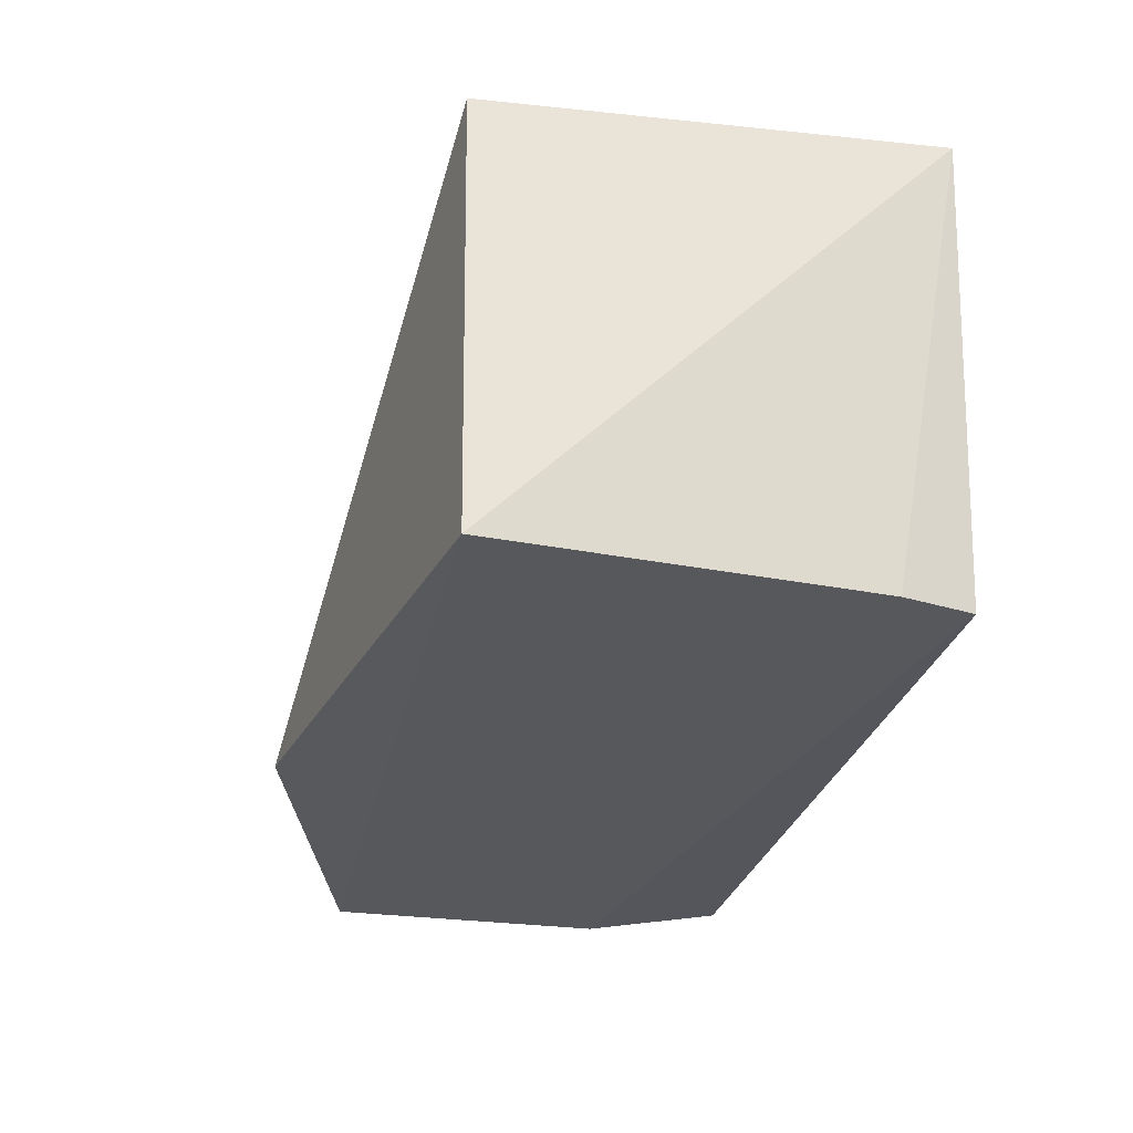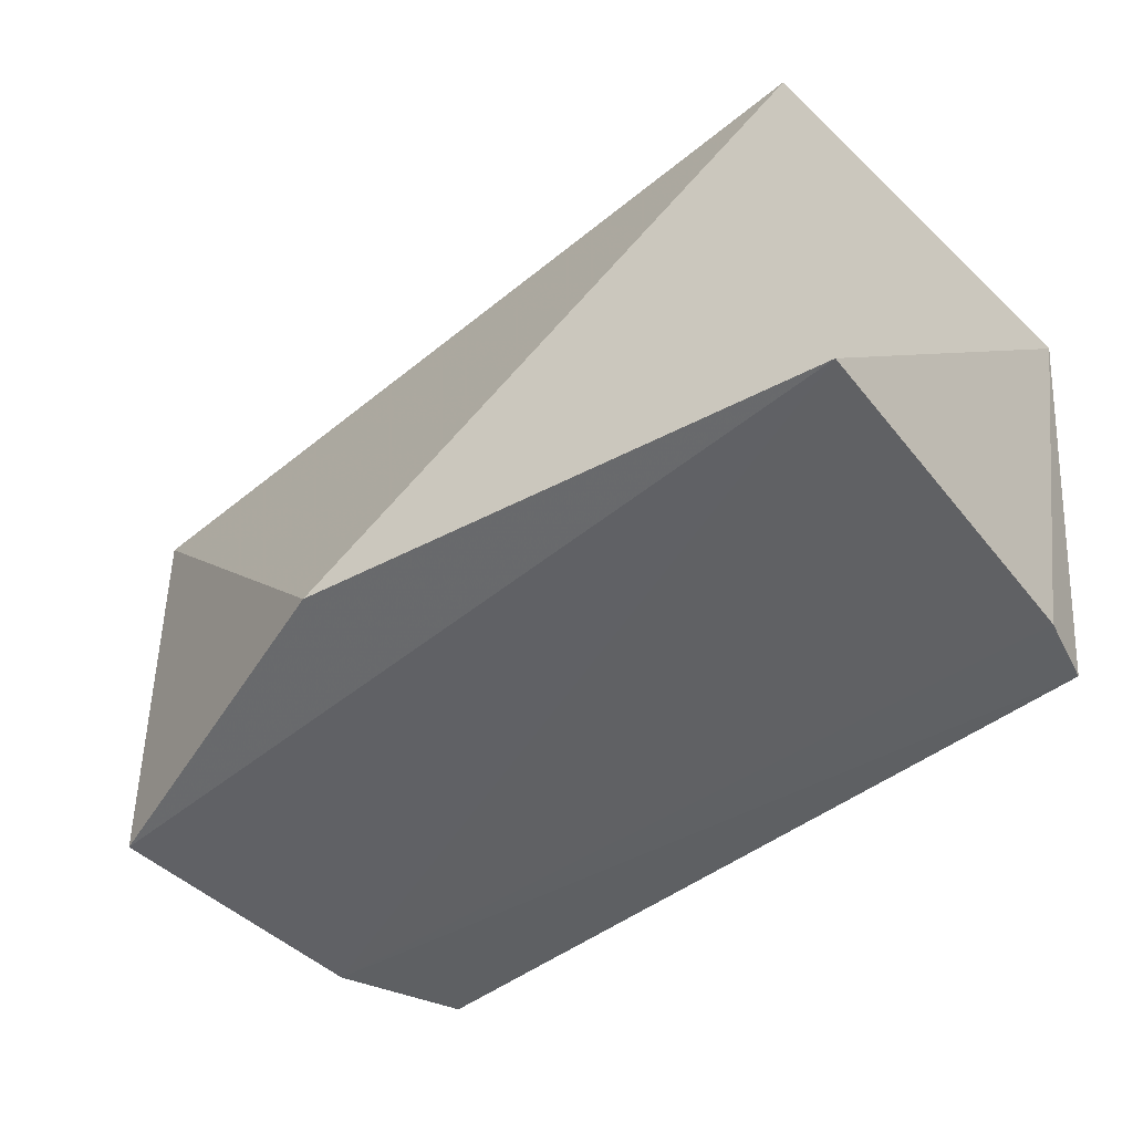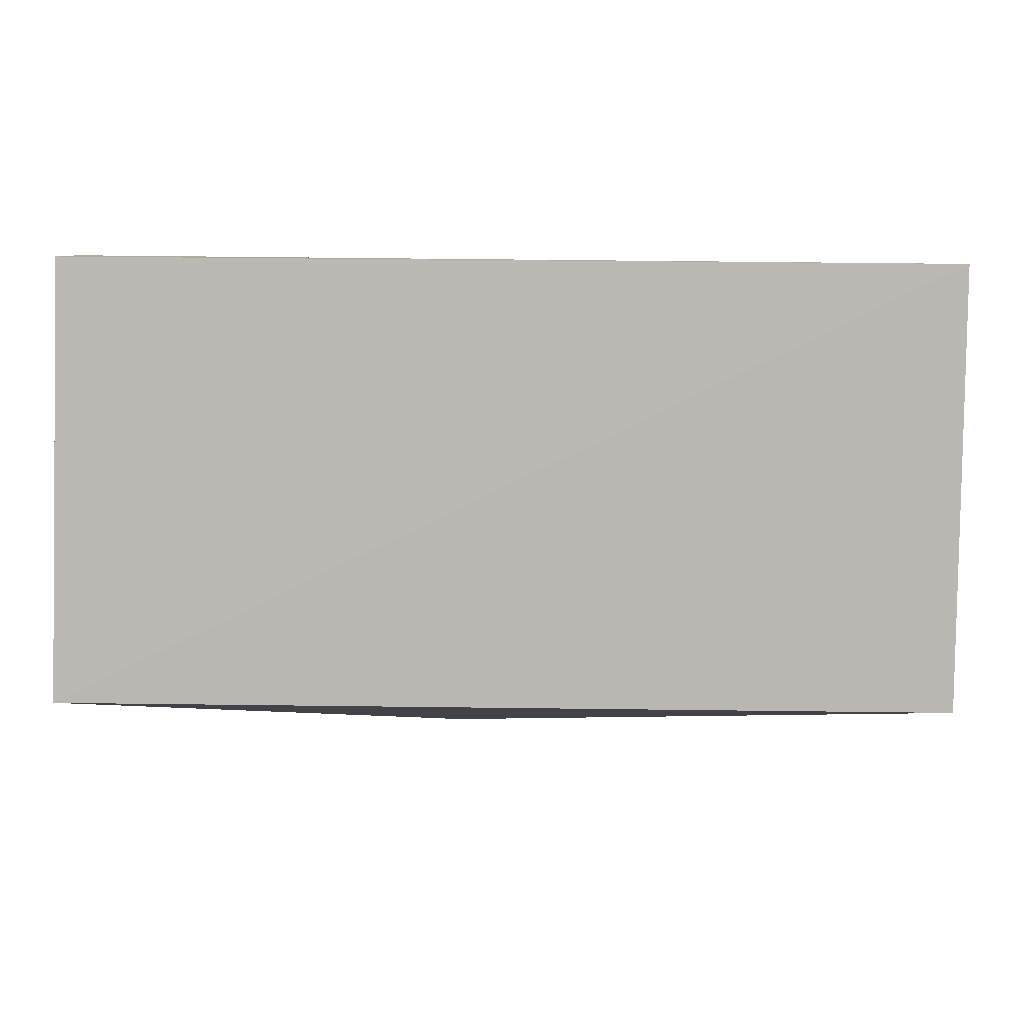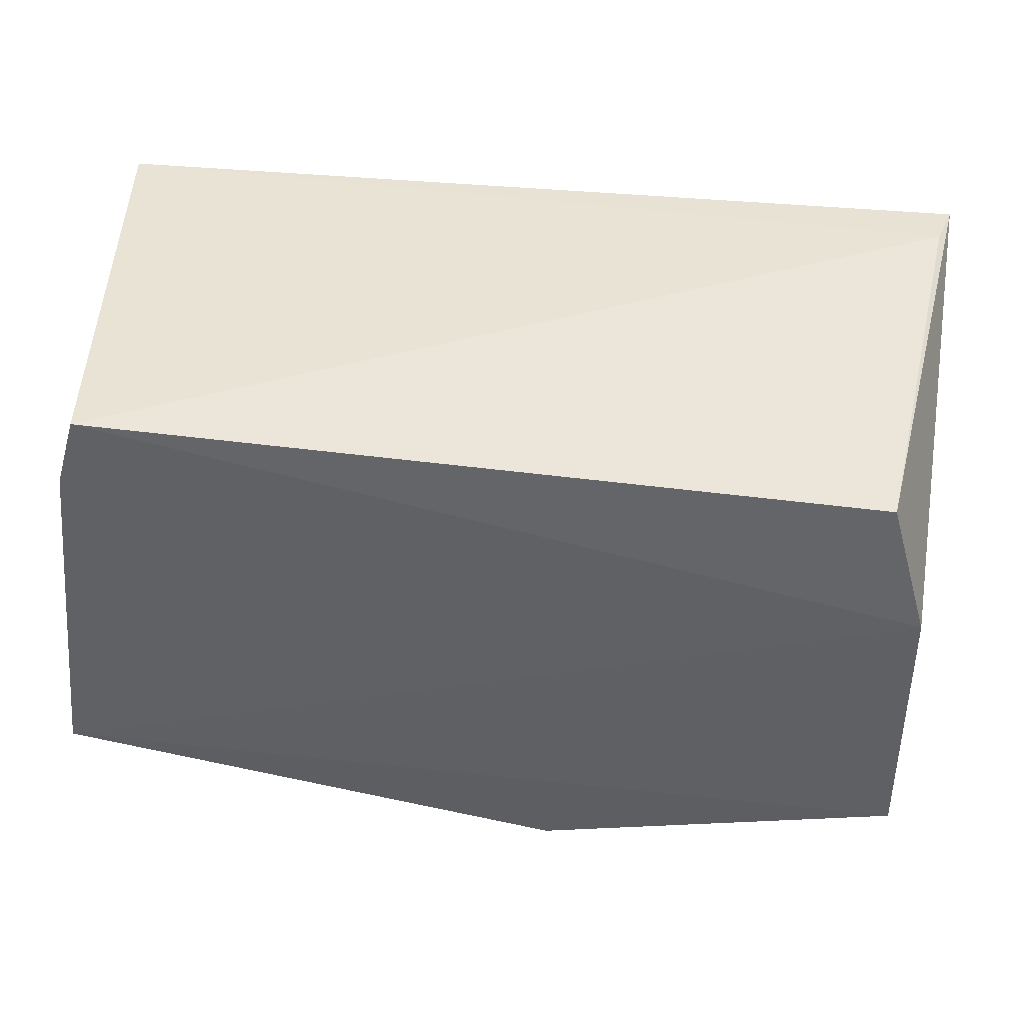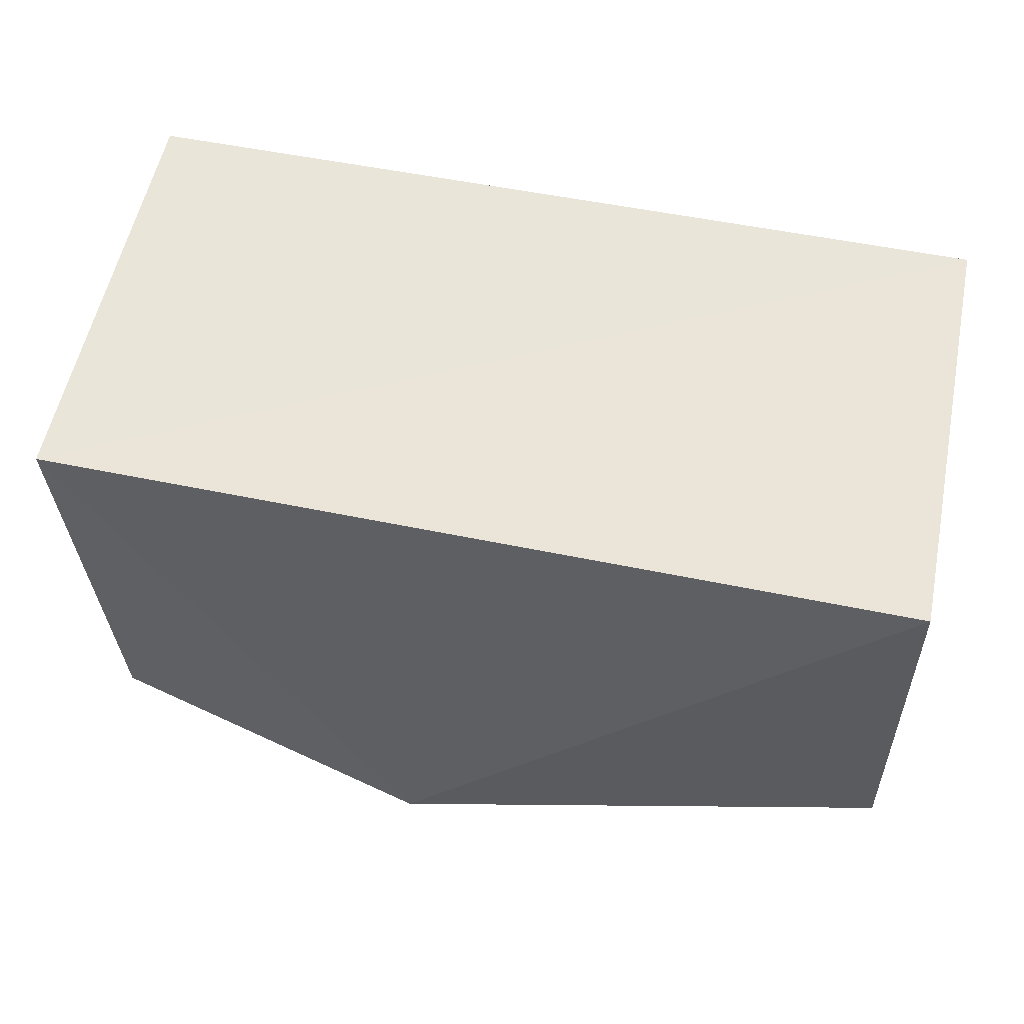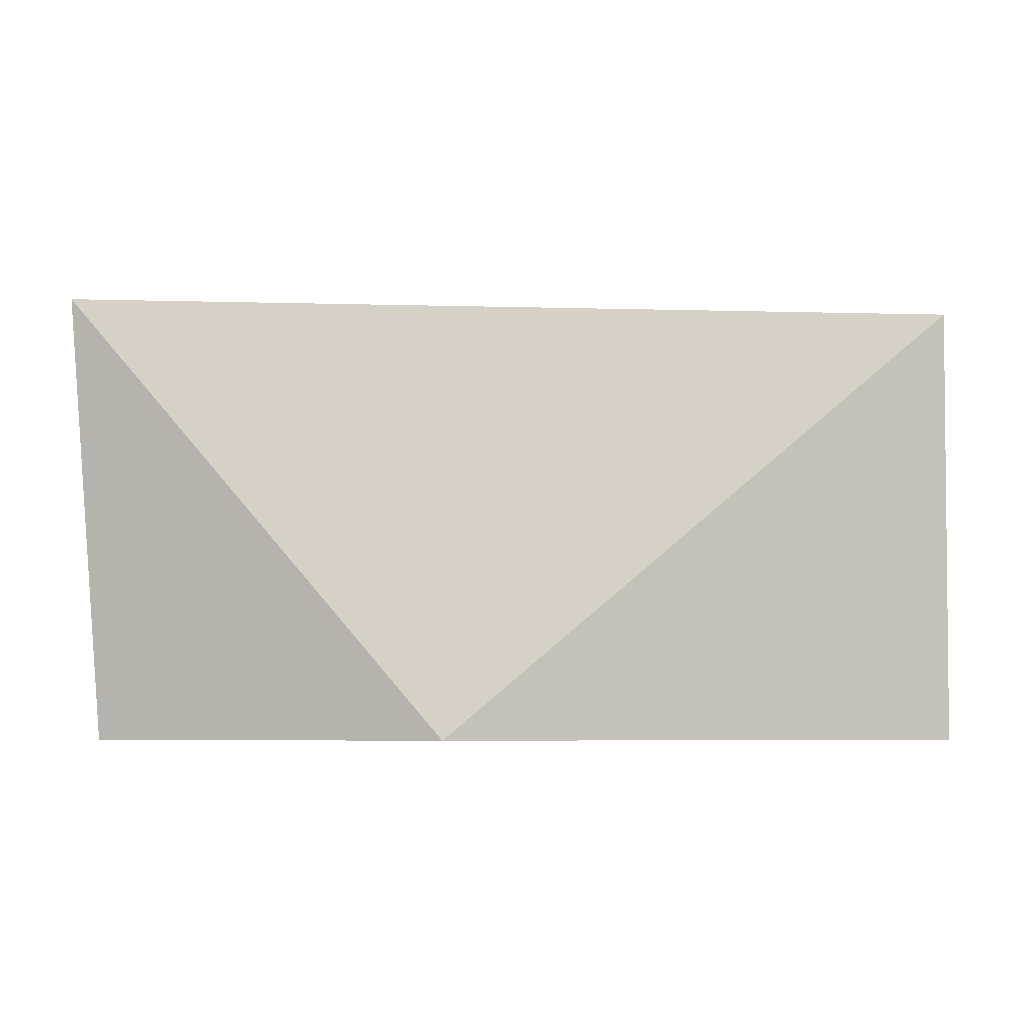
<metadata>
{"format":"obj","ext":"obj","renderer":"f3d","projection":"perspective","resolution":1024,"background":"white","views":[{"elev":-28.2,"azim":-101.6,"up":"+Y"},{"elev":-47.5,"azim":-137.5,"up":"+Y"},{"elev":5.9,"azim":-179.1,"up":"+Z"},{"elev":42.7,"azim":7.6,"up":"+Z"},{"elev":57.5,"azim":-169.3,"up":"+Y"},{"elev":2.3,"azim":-179.6,"up":"+Y"}]}
</metadata>
<code>
v 0.03705 0.04388 0.08359
v 0.03569 0.001889 0.06927
v 0.0383 0.04337 0.04371
v -0.0428 0.04184 0.04273
v -0.0381 0.002828 0.08317
v 0.003332 0.003455 0.03408
v -0.0431 0.04316 0.08293
v 0.03208 0.002952 0.08137
v 0.03603 0.002064 0.04353
v -0.04371 0.00223 0.04305
v 0.03595 0.03977 0.08378
v -0.04001 0.002648 0.07659
f 1 2 3
f 6 4 3
f 7 1 3
f 7 3 4
f 8 5 2
f 8 2 1
f 9 6 3
f 9 3 2
f 10 4 6
f 10 7 4
f 10 6 9
f 10 9 2
f 11 7 5
f 11 1 7
f 11 8 1
f 11 5 8
f 12 5 7
f 12 7 10
f 12 10 2
f 12 2 5

</code>
